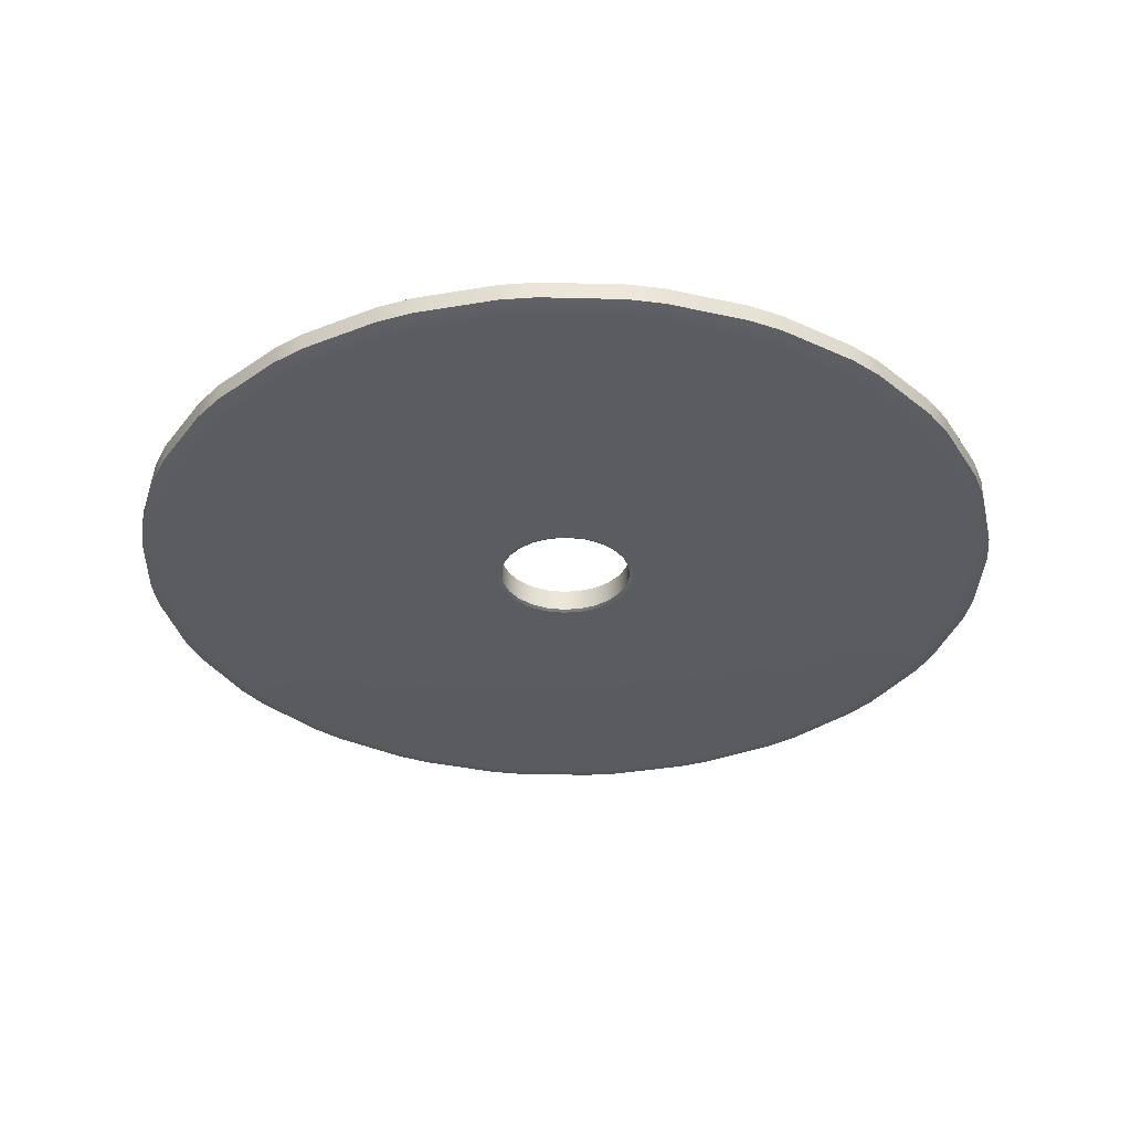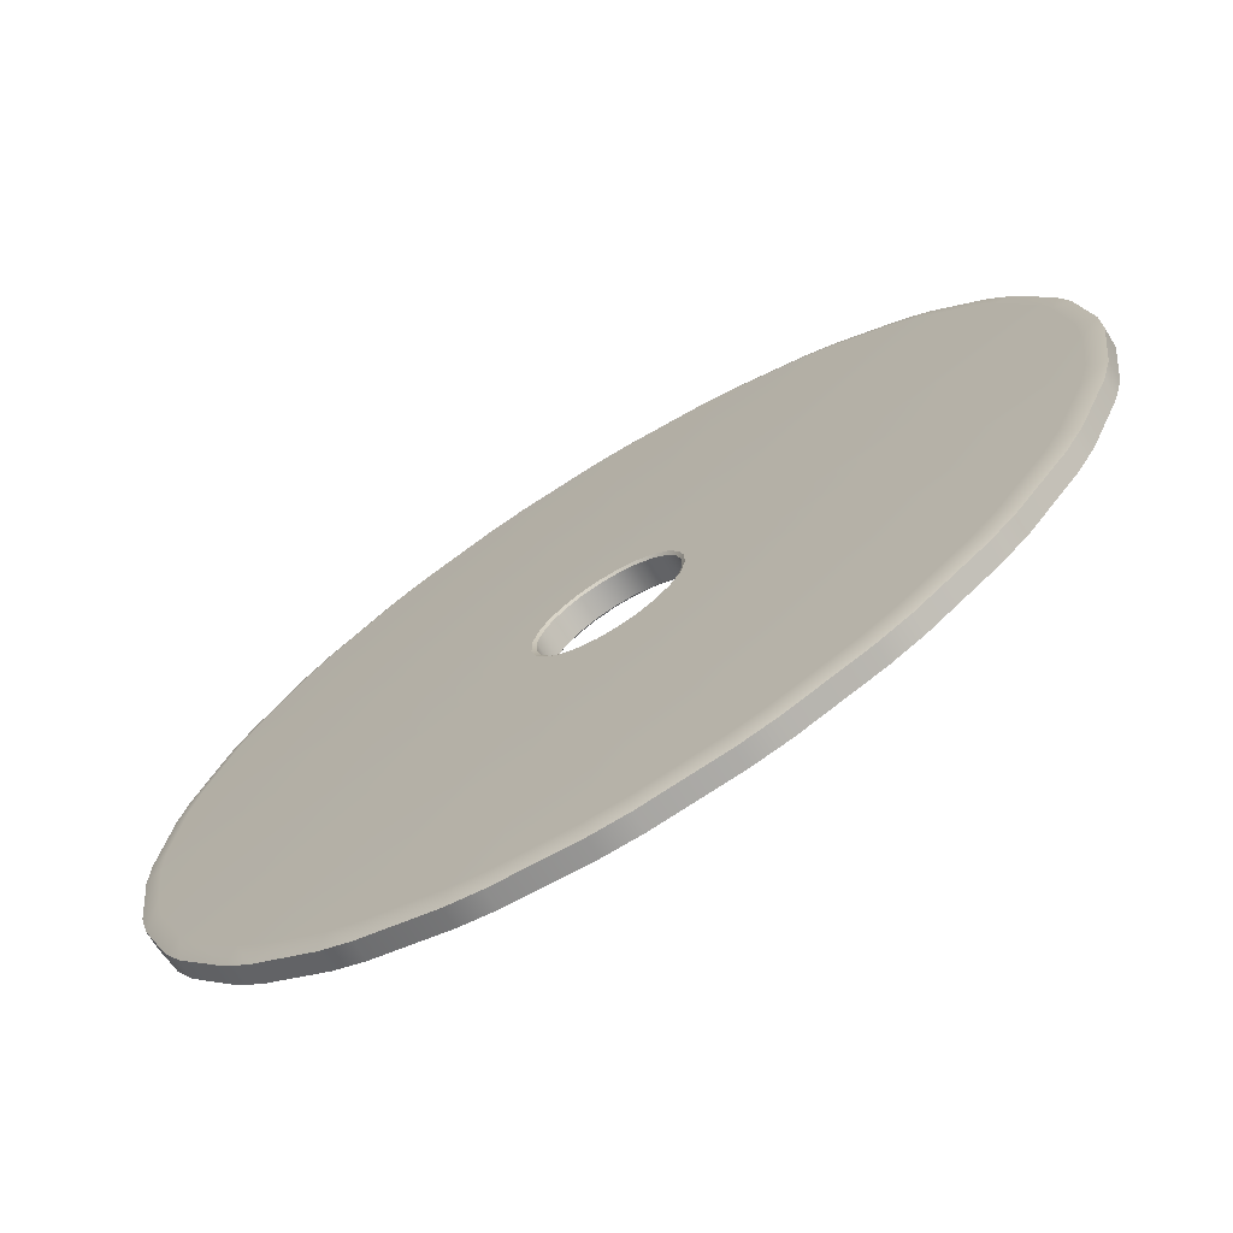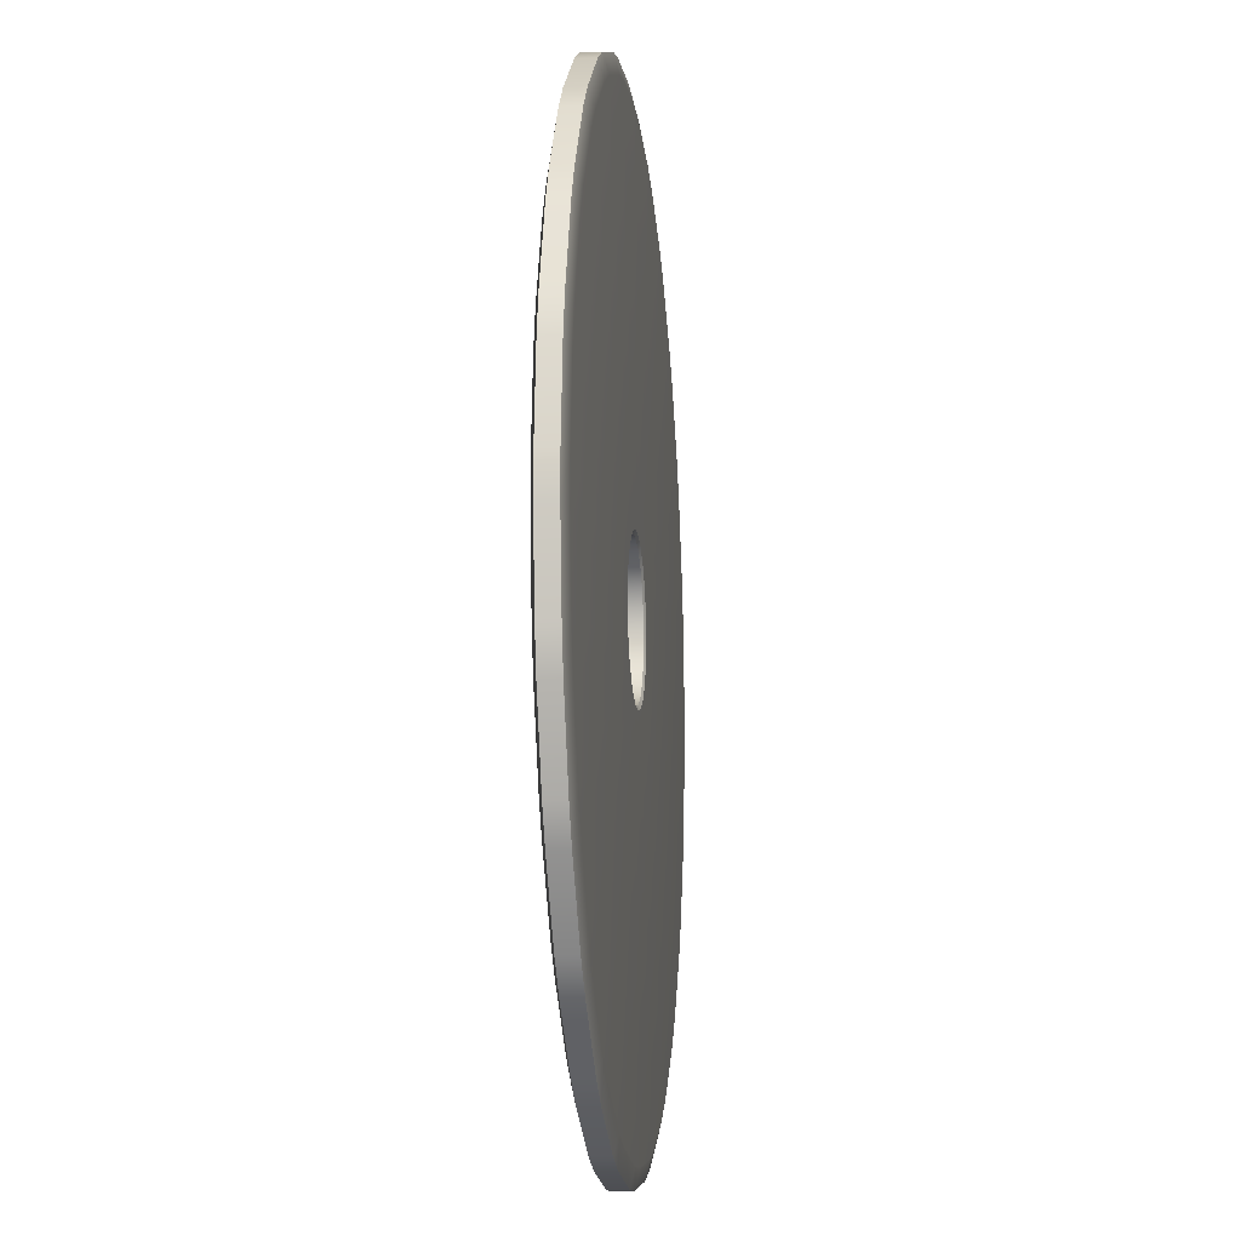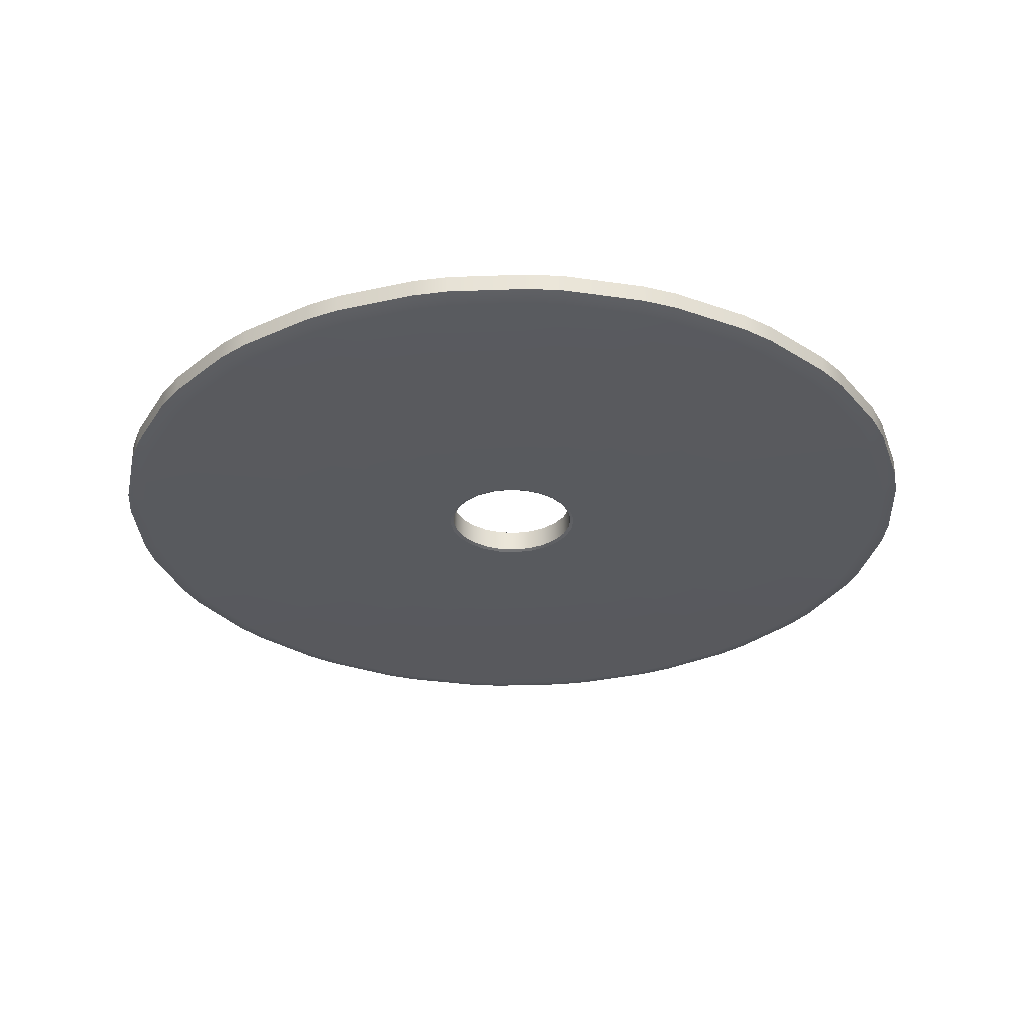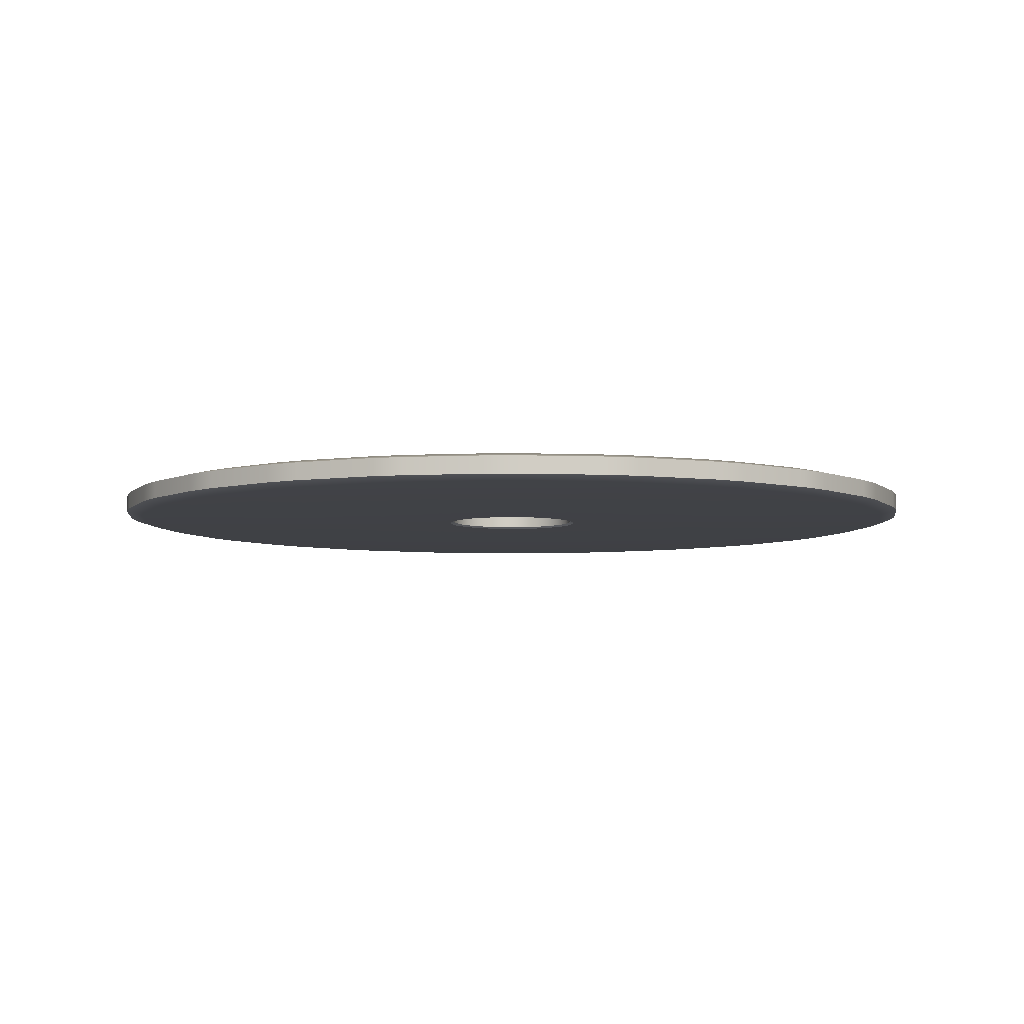
<metadata>
{"format":"obj","ext":"obj","renderer":"f3d","projection":"perspective","resolution":1024,"background":"white","views":[{"elev":-34.1,"azim":65.6,"up":"+Y"},{"elev":-71.1,"azim":31.5,"up":"+Z"},{"elev":-12.5,"azim":96.2,"up":"+Z"},{"elev":-30.9,"azim":-154.5,"up":"+Y"},{"elev":-5.9,"azim":46.0,"up":"+Y"}]}
</metadata>
<code>
g default
v 0.9571 0.004985 0.3559
v 0.9766 0.009895 0.3508
v 0.9869 0.009895 0.3892
v 0.9675 0.004985 0.3945
v 0.9044 0.004985 0.2423
v 0.9219 0.009895 0.2323
v 0.9418 0.009895 0.2667
v 0.9244 0.004985 0.2769
v 0.8241 0.004985 0.1462
v 0.8384 0.009895 0.132
v 0.8665 0.009895 0.1601
v 0.8523 0.004985 0.1744
v 0.7217 0.004985 0.07415
v 0.7318 0.009895 0.05676
v 0.7662 0.009895 0.07661
v 0.7562 0.004985 0.09409
v 0.6041 0.004985 0.03107
v 0.6094 0.009895 0.01165
v 0.6477 0.009895 0.02192
v 0.6426 0.004985 0.04139
v 0.4793 0.004985 0.0199
v 0.4794 0.009895 -0.000236
v 0.5191 0.009895 -0.000236
v 0.5192 0.004985 0.0199
v 0.3559 0.004985 0.04139
v 0.3508 0.009895 0.02192
v 0.3892 0.009895 0.01165
v 0.3945 0.004985 0.03107
v 0.2423 0.004985 0.09409
v 0.2323 0.009895 0.07661
v 0.2667 0.009895 0.05676
v 0.2769 0.004985 0.07415
v 0.1462 0.004985 0.1744
v 0.132 0.009895 0.1601
v 0.1601 0.009895 0.132
v 0.1744 0.004985 0.1462
v 0.07415 0.004985 0.2769
v 0.05677 0.009895 0.2667
v 0.07661 0.009895 0.2323
v 0.0941 0.004985 0.2423
v 0.03107 0.004985 0.3945
v 0.01165 0.009895 0.3892
v 0.02193 0.009895 0.3508
v 0.0414 0.004985 0.3559
v 0.0199 0.004985 0.5192
v -0.000231 0.009895 0.5191
v -0.000231 0.009895 0.4794
v 0.0199 0.004985 0.4793
v 0.0414 0.004985 0.6426
v 0.02193 0.009895 0.6477
v 0.01165 0.009895 0.6094
v 0.03107 0.004985 0.6041
v 0.0941 0.004985 0.7562
v 0.07661 0.009895 0.7662
v 0.05677 0.009895 0.7318
v 0.07415 0.004985 0.7217
v 0.1744 0.004985 0.8523
v 0.1601 0.009895 0.8665
v 0.132 0.009895 0.8384
v 0.1462 0.004985 0.8241
v 0.2769 0.004985 0.9244
v 0.2667 0.009895 0.9418
v 0.2323 0.009895 0.9219
v 0.2423 0.004985 0.9044
v 0.3945 0.004985 0.9675
v 0.3892 0.009895 0.9869
v 0.3508 0.009895 0.9766
v 0.3559 0.004985 0.9571
v 0.5192 0.004985 0.9786
v 0.5191 0.009895 0.9988
v 0.4794 0.009895 0.9988
v 0.4793 0.004985 0.9786
v 0.6426 0.004985 0.9571
v 0.6477 0.009895 0.9766
v 0.6094 0.009895 0.9869
v 0.6041 0.004985 0.9675
v 0.7562 0.004985 0.9044
v 0.7662 0.009895 0.9219
v 0.7318 0.009895 0.9418
v 0.7217 0.004985 0.9244
v 0.8523 0.004985 0.8241
v 0.8665 0.009895 0.8384
v 0.8384 0.009895 0.8665
v 0.8241 0.004985 0.8523
v 0.9244 0.004985 0.7217
v 0.9418 0.009895 0.7318
v 0.9219 0.009895 0.7662
v 0.9044 0.004985 0.7562
v 0.9675 0.004985 0.6041
v 0.9869 0.009895 0.6094
v 0.9766 0.009895 0.6477
v 0.9571 0.004985 0.6426
v 0.9786 0.004985 0.4793
v 0.9988 0.009895 0.4794
v 0.9988 0.009895 0.5191
v 0.9786 0.004985 0.5192
v 0.9675 0.03478 0.3945
v 0.9869 0.02987 0.3892
v 0.9766 0.02987 0.3508
v 0.9571 0.03478 0.3559
v 0.9244 0.03478 0.2769
v 0.9418 0.02987 0.2667
v 0.9219 0.02987 0.2323
v 0.9044 0.03478 0.2423
v 0.8523 0.03478 0.1744
v 0.8665 0.02987 0.1601
v 0.8384 0.02987 0.132
v 0.8241 0.03478 0.1462
v 0.7562 0.03478 0.09409
v 0.7662 0.02987 0.07661
v 0.7318 0.02987 0.05676
v 0.7217 0.03478 0.07415
v 0.6426 0.03478 0.04139
v 0.6477 0.02987 0.02192
v 0.6094 0.02987 0.01165
v 0.6041 0.03478 0.03107
v 0.5192 0.03478 0.0199
v 0.5191 0.02987 -0.000236
v 0.4794 0.02987 -0.000236
v 0.4793 0.03478 0.0199
v 0.3945 0.03478 0.03107
v 0.3892 0.02987 0.01165
v 0.3508 0.02987 0.02192
v 0.3559 0.03478 0.04139
v 0.2769 0.03478 0.07415
v 0.2667 0.02987 0.05676
v 0.2323 0.02987 0.07661
v 0.2423 0.03478 0.09409
v 0.1744 0.03478 0.1462
v 0.1601 0.02987 0.132
v 0.132 0.02987 0.1601
v 0.1462 0.03478 0.1744
v 0.0941 0.03478 0.2423
v 0.07661 0.02987 0.2323
v 0.05677 0.02987 0.2667
v 0.07415 0.03478 0.2769
v 0.0414 0.03478 0.3559
v 0.02193 0.02987 0.3508
v 0.01165 0.02987 0.3892
v 0.03107 0.03478 0.3945
v 0.0199 0.03478 0.4793
v -0.000231 0.02987 0.4794
v -0.000231 0.02987 0.5191
v 0.0199 0.03478 0.5192
v 0.03107 0.03478 0.6041
v 0.01165 0.02987 0.6094
v 0.02193 0.02987 0.6477
v 0.0414 0.03478 0.6426
v 0.07415 0.03478 0.7217
v 0.05677 0.02987 0.7318
v 0.07661 0.02987 0.7662
v 0.0941 0.03478 0.7562
v 0.1462 0.03478 0.8241
v 0.132 0.02987 0.8384
v 0.1601 0.02987 0.8665
v 0.1744 0.03478 0.8523
v 0.2423 0.03478 0.9044
v 0.2323 0.02987 0.9219
v 0.2667 0.02987 0.9418
v 0.2769 0.03478 0.9244
v 0.3559 0.03478 0.9571
v 0.3508 0.02987 0.9766
v 0.3892 0.02987 0.9869
v 0.3945 0.03478 0.9675
v 0.4793 0.03478 0.9786
v 0.4794 0.02987 0.9988
v 0.5191 0.02987 0.9988
v 0.5192 0.03478 0.9786
v 0.6041 0.03478 0.9675
v 0.6094 0.02987 0.9869
v 0.6477 0.02987 0.9766
v 0.6426 0.03478 0.9571
v 0.7217 0.03478 0.9244
v 0.7318 0.02987 0.9418
v 0.7662 0.02987 0.9219
v 0.7562 0.03478 0.9044
v 0.8241 0.03478 0.8523
v 0.8384 0.02987 0.8665
v 0.8665 0.02987 0.8384
v 0.8523 0.03478 0.8241
v 0.9044 0.03478 0.7562
v 0.9219 0.02987 0.7662
v 0.9418 0.02987 0.7318
v 0.9244 0.03478 0.7217
v 0.9571 0.03478 0.6426
v 0.9766 0.02987 0.6477
v 0.9869 0.02987 0.6094
v 0.9675 0.03478 0.6041
v 0.9786 0.03478 0.5192
v 0.9988 0.02987 0.5191
v 0.9988 0.02987 0.4794
v 0.9786 0.03478 0.4793
v 0.574 0.004985 0.4683
v 0.5702 0.006906 0.4699
v 0.5794 0.004985 0.4887
v 0.5754 0.006906 0.4892
v 0.5634 0.004985 0.45
v 0.5602 0.006906 0.4525
v 0.5485 0.004985 0.4351
v 0.546 0.006906 0.4383
v 0.5302 0.004985 0.4246
v 0.5287 0.006906 0.4283
v 0.5098 0.004985 0.4191
v 0.5093 0.006906 0.4231
v 0.4887 0.004985 0.4191
v 0.4892 0.006906 0.4231
v 0.4683 0.004985 0.4246
v 0.4699 0.006906 0.4283
v 0.45 0.004985 0.4351
v 0.4525 0.006906 0.4383
v 0.4351 0.004985 0.45
v 0.4383 0.006906 0.4525
v 0.4246 0.004985 0.4683
v 0.4283 0.006906 0.4699
v 0.4191 0.004985 0.4887
v 0.4231 0.006906 0.4892
v 0.4191 0.004985 0.5098
v 0.4231 0.006906 0.5093
v 0.4246 0.004985 0.5302
v 0.4283 0.006906 0.5287
v 0.4351 0.004985 0.5485
v 0.4383 0.006906 0.546
v 0.45 0.004985 0.5634
v 0.4525 0.006906 0.5602
v 0.4683 0.004985 0.574
v 0.4699 0.006906 0.5702
v 0.4887 0.004985 0.5794
v 0.4892 0.006906 0.5754
v 0.5098 0.004985 0.5794
v 0.5093 0.006906 0.5754
v 0.5302 0.004985 0.574
v 0.5287 0.006906 0.5702
v 0.5485 0.004985 0.5634
v 0.546 0.006906 0.5602
v 0.5634 0.004985 0.5485
v 0.5602 0.006906 0.546
v 0.574 0.004985 0.5302
v 0.5702 0.006906 0.5287
v 0.5794 0.004985 0.5098
v 0.5754 0.006906 0.5093
v 0.5794 0.03478 0.4887
v 0.5754 0.03286 0.4892
v 0.574 0.03478 0.4683
v 0.5702 0.03286 0.4699
v 0.5634 0.03478 0.45
v 0.5602 0.03286 0.4525
v 0.5485 0.03478 0.4351
v 0.546 0.03286 0.4383
v 0.5302 0.03478 0.4246
v 0.5287 0.03286 0.4283
v 0.5098 0.03478 0.4191
v 0.5093 0.03286 0.4231
v 0.4887 0.03478 0.4191
v 0.4892 0.03286 0.4231
v 0.4683 0.03478 0.4246
v 0.4699 0.03286 0.4283
v 0.45 0.03478 0.4351
v 0.4525 0.03286 0.4383
v 0.4351 0.03478 0.45
v 0.4383 0.03286 0.4525
v 0.4246 0.03478 0.4683
v 0.4283 0.03286 0.4699
v 0.4191 0.03478 0.4887
v 0.4231 0.03286 0.4892
v 0.4191 0.03478 0.5098
v 0.4231 0.03286 0.5093
v 0.4246 0.03478 0.5302
v 0.4283 0.03286 0.5287
v 0.4351 0.03478 0.5485
v 0.4383 0.03286 0.546
v 0.45 0.03478 0.5634
v 0.4525 0.03286 0.5602
v 0.4683 0.03478 0.574
v 0.4699 0.03286 0.5702
v 0.4887 0.03478 0.5794
v 0.4892 0.03286 0.5754
v 0.5098 0.03478 0.5794
v 0.5093 0.03286 0.5754
v 0.5302 0.03478 0.574
v 0.5287 0.03286 0.5702
v 0.5485 0.03478 0.5634
v 0.546 0.03286 0.5602
v 0.5634 0.03478 0.5485
v 0.5602 0.03286 0.546
v 0.574 0.03478 0.5302
v 0.5702 0.03286 0.5287
v 0.5794 0.03478 0.5098
v 0.5754 0.03286 0.5093
g CD CD_GRP
f 2 1 8 7
f 3 2 99 98
f 4 3 94 93
f 6 5 12 11
f 7 6 103 102
f 10 9 16 15
f 11 10 107 106
f 14 13 20 19
f 15 14 111 110
f 18 17 24 23
f 19 18 115 114
f 22 21 28 27
f 23 22 119 118
f 26 25 32 31
f 27 26 123 122
f 30 29 36 35
f 31 30 127 126
f 34 33 40 39
f 35 34 131 130
f 38 37 44 43
f 39 38 135 134
f 42 41 48 47
f 43 42 139 138
f 46 45 52 51
f 47 46 143 142
f 50 49 56 55
f 51 50 147 146
f 54 53 60 59
f 55 54 151 150
f 58 57 64 63
f 59 58 155 154
f 62 61 68 67
f 63 62 159 158
f 66 65 72 71
f 67 66 163 162
f 70 69 76 75
f 71 70 167 166
f 74 73 80 79
f 75 74 171 170
f 78 77 84 83
f 79 78 175 174
f 82 81 88 87
f 83 82 179 178
f 86 85 92 91
f 87 86 183 182
f 90 89 96 95
f 91 90 187 186
f 95 94 191 190
f 98 97 192 191
f 100 99 102 101
f 104 103 106 105
f 108 107 110 109
f 112 111 114 113
f 116 115 118 117
f 120 119 122 121
f 124 123 126 125
f 128 127 130 129
f 132 131 134 133
f 136 135 138 137
f 140 139 142 141
f 144 143 146 145
f 148 147 150 149
f 152 151 154 153
f 156 155 158 157
f 160 159 162 161
f 164 163 166 165
f 168 167 170 169
f 172 171 174 173
f 176 175 178 177
f 180 179 182 181
f 184 183 186 185
f 188 187 190 189
f 2 7 102 99
f 6 11 106 103
f 10 15 110 107
f 14 19 114 111
f 18 23 118 115
f 22 27 122 119
f 26 31 126 123
f 30 35 130 127
f 34 39 134 131
f 38 43 138 135
f 42 47 142 139
f 46 51 146 143
f 50 55 150 147
f 54 59 154 151
f 58 63 158 155
f 62 67 162 159
f 66 71 166 163
f 70 75 170 167
f 74 79 174 171
f 78 83 178 175
f 82 87 182 179
f 86 91 186 183
f 90 95 190 187
f 94 3 98 191
f 1 2 3 4
f 5 6 7 8
f 9 10 11 12
f 13 14 15 16
f 17 18 19 20
f 21 22 23 24
f 25 26 27 28
f 29 30 31 32
f 33 34 35 36
f 37 38 39 40
f 41 42 43 44
f 45 46 47 48
f 49 50 51 52
f 53 54 55 56
f 57 58 59 60
f 61 62 63 64
f 65 66 67 68
f 69 70 71 72
f 73 74 75 76
f 77 78 79 80
f 81 82 83 84
f 85 86 87 88
f 89 90 91 92
f 93 94 95 96
f 97 98 99 100
f 101 102 103 104
f 105 106 107 108
f 109 110 111 112
f 113 114 115 116
f 117 118 119 120
f 121 122 123 124
f 125 126 127 128
f 129 130 131 132
f 133 134 135 136
f 137 138 139 140
f 141 142 143 144
f 145 146 147 148
f 149 150 151 152
f 153 154 155 156
f 157 158 159 160
f 161 162 163 164
f 165 166 167 168
f 169 170 171 172
f 173 174 175 176
f 177 178 179 180
f 181 182 183 184
f 185 186 187 188
f 189 190 191 192
f 193 194 198 197
f 194 193 195 196
f 196 195 239 240
f 197 198 200 199
f 199 200 202 201
f 201 202 204 203
f 203 204 206 205
f 205 206 208 207
f 207 208 210 209
f 209 210 212 211
f 211 212 214 213
f 213 214 216 215
f 215 216 218 217
f 217 218 220 219
f 219 220 222 221
f 221 222 224 223
f 223 224 226 225
f 225 226 228 227
f 227 228 230 229
f 229 230 232 231
f 231 232 234 233
f 233 234 236 235
f 235 236 238 237
f 237 238 240 239
f 241 242 288 287
f 242 241 243 244
f 244 243 245 246
f 246 245 247 248
f 248 247 249 250
f 250 249 251 252
f 252 251 253 254
f 254 253 255 256
f 256 255 257 258
f 258 257 259 260
f 260 259 261 262
f 262 261 263 264
f 264 263 265 266
f 266 265 267 268
f 268 267 269 270
f 270 269 271 272
f 272 271 273 274
f 274 273 275 276
f 276 275 277 278
f 278 277 279 280
f 280 279 281 282
f 282 281 283 284
f 284 283 285 286
f 286 285 287 288
f 1 4 195 193
f 5 8 193 197
f 9 12 197 199
f 13 16 199 201
f 17 20 201 203
f 21 24 203 205
f 25 28 205 207
f 29 32 207 209
f 33 36 209 211
f 37 40 211 213
f 41 44 213 215
f 45 48 215 217
f 49 52 217 219
f 53 56 219 221
f 57 60 221 223
f 61 64 223 225
f 65 68 225 227
f 69 72 227 229
f 73 76 229 231
f 77 80 231 233
f 81 84 233 235
f 85 88 235 237
f 89 92 237 239
f 93 96 239 195
f 97 100 243 241
f 101 104 245 243
f 105 108 247 245
f 109 112 249 247
f 113 116 251 249
f 117 120 253 251
f 121 124 255 253
f 125 128 257 255
f 129 132 259 257
f 133 136 261 259
f 137 140 263 261
f 141 144 265 263
f 145 148 267 265
f 149 152 269 267
f 153 156 271 269
f 157 160 273 271
f 161 164 275 273
f 165 168 277 275
f 169 172 279 277
f 173 176 281 279
f 177 180 283 281
f 181 184 285 283
f 185 188 287 285
f 189 192 241 287
f 8 1 193
f 12 5 197
f 16 9 199
f 20 13 201
f 24 17 203
f 28 21 205
f 32 25 207
f 36 29 209
f 40 33 211
f 44 37 213
f 48 41 215
f 52 45 217
f 56 49 219
f 60 53 221
f 64 57 223
f 68 61 225
f 72 65 227
f 76 69 229
f 80 73 231
f 84 77 233
f 88 81 235
f 92 85 237
f 96 89 239
f 4 93 195
f 100 101 243
f 104 105 245
f 108 109 247
f 112 113 249
f 116 117 251
f 120 121 253
f 124 125 255
f 128 129 257
f 132 133 259
f 136 137 261
f 140 141 263
f 144 145 265
f 148 149 267
f 152 153 269
f 156 157 271
f 160 161 273
f 164 165 275
f 168 169 277
f 172 173 279
f 176 177 281
f 180 181 283
f 184 185 285
f 188 189 287
f 192 97 241
f 226 224 272 274
f 226 274 276 228
f 230 278 280 232
f 234 282 284 236
f 224 222 270 272
f 222 220 268 270
f 220 218 266 268
f 218 216 264 266
f 216 214 262 264
f 214 212 260 262
f 212 210 258 260
f 210 208 256 258
f 208 206 254 256
f 206 204 252 254
f 204 202 250 252
f 202 200 248 250
f 200 198 246 248
f 198 194 244 246
f 194 196 242 244
f 196 240 288 242
f 240 238 286 288
f 286 238 236 284
f 232 280 282 234
f 228 276 278 230

</code>
